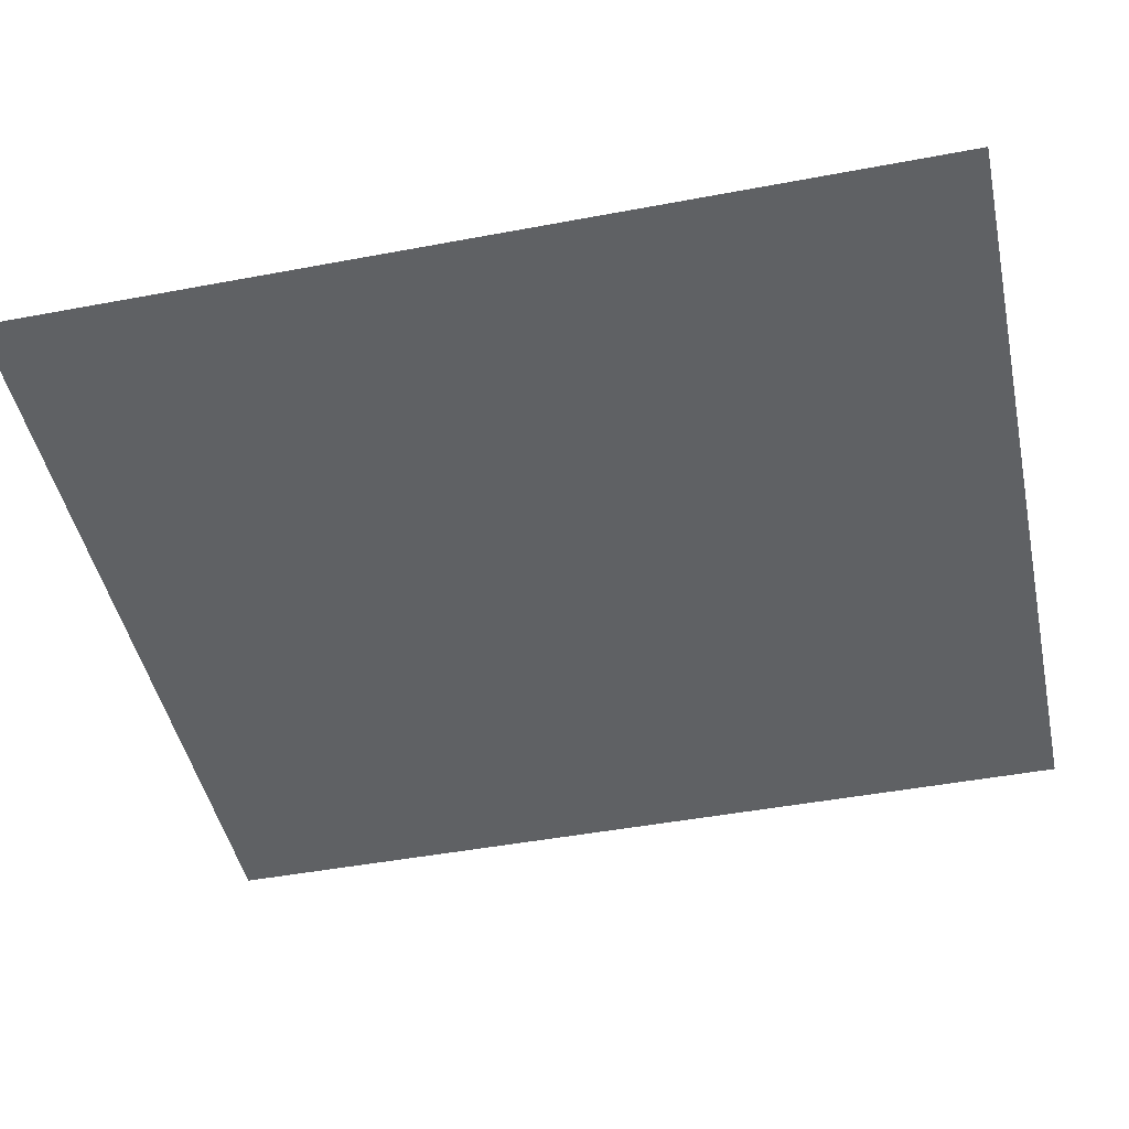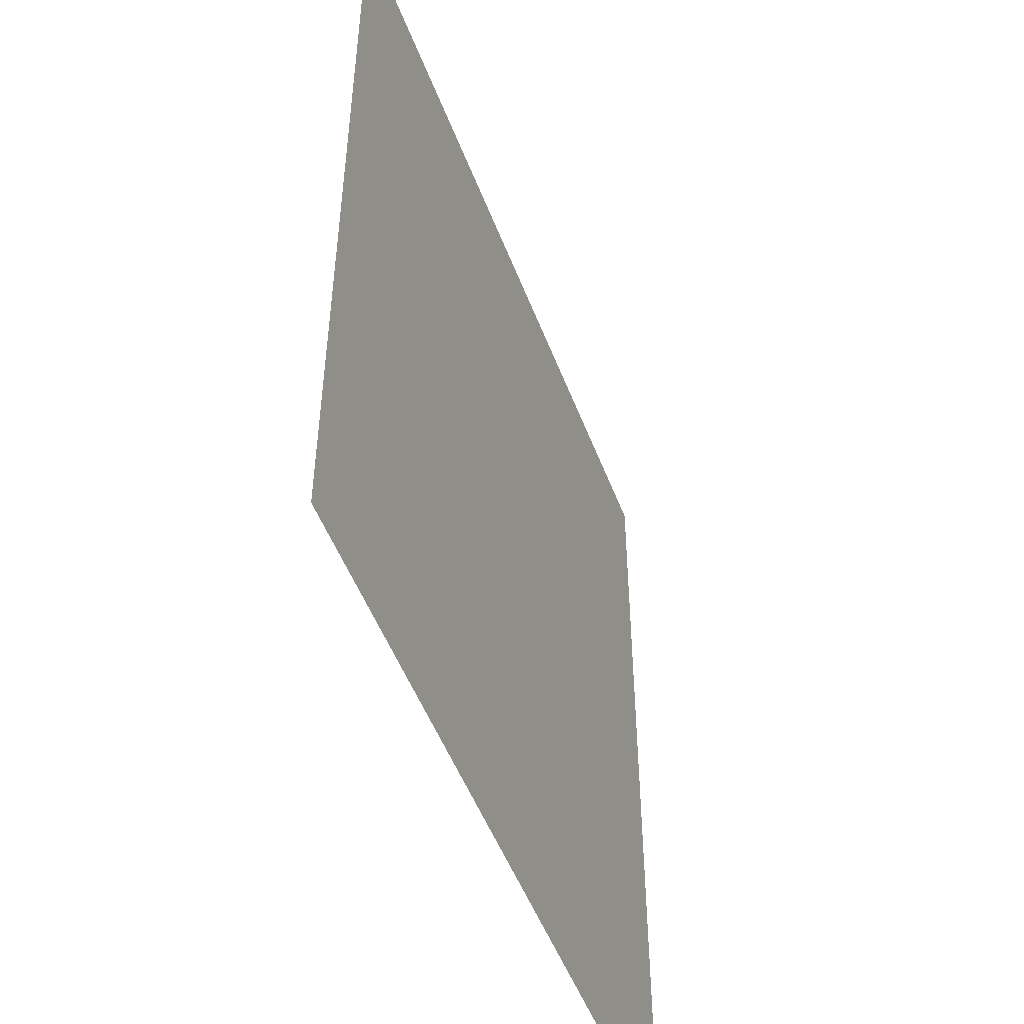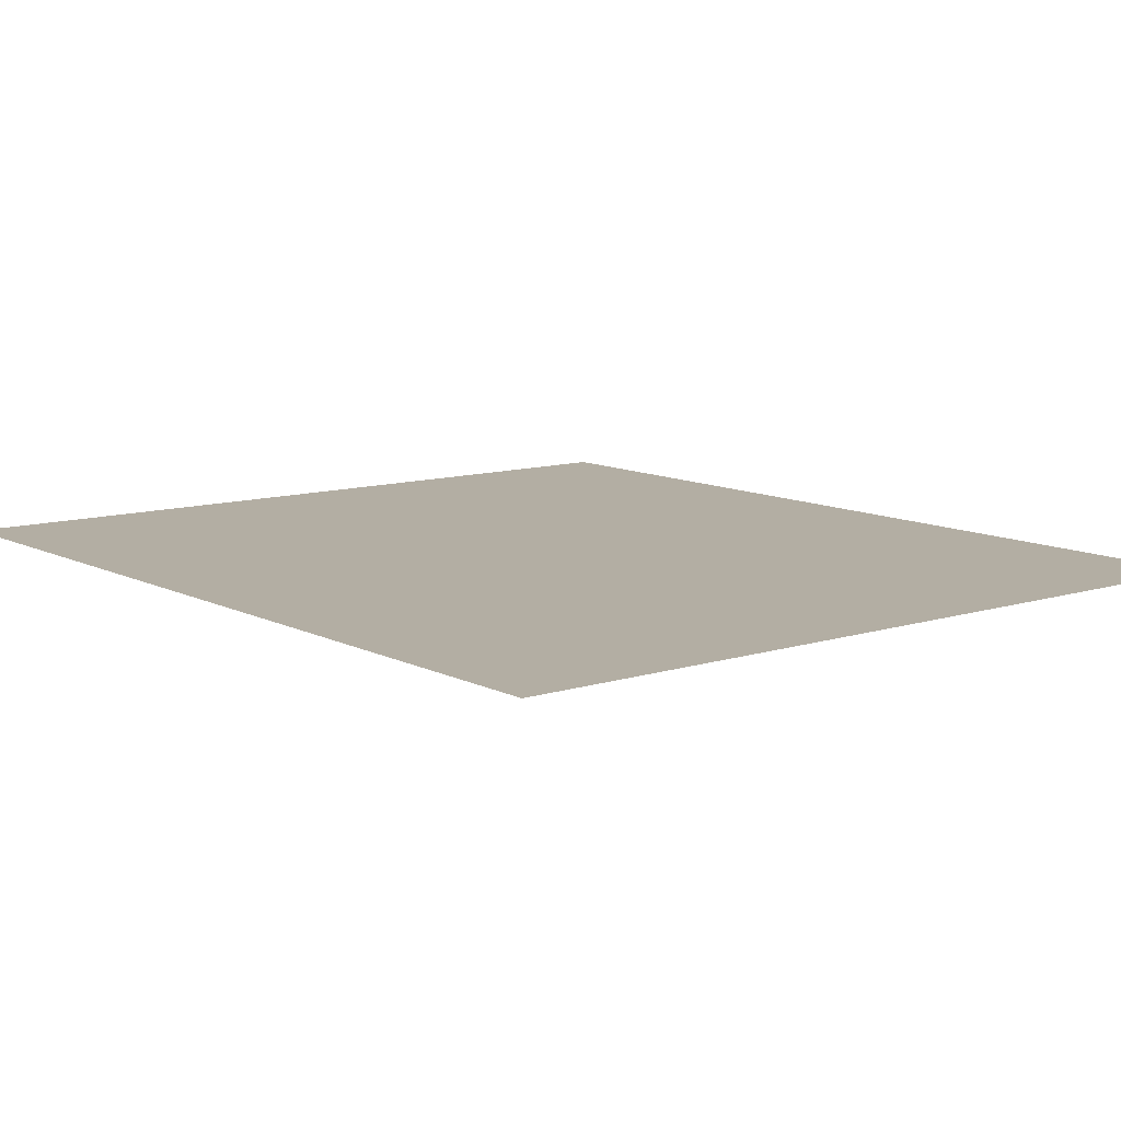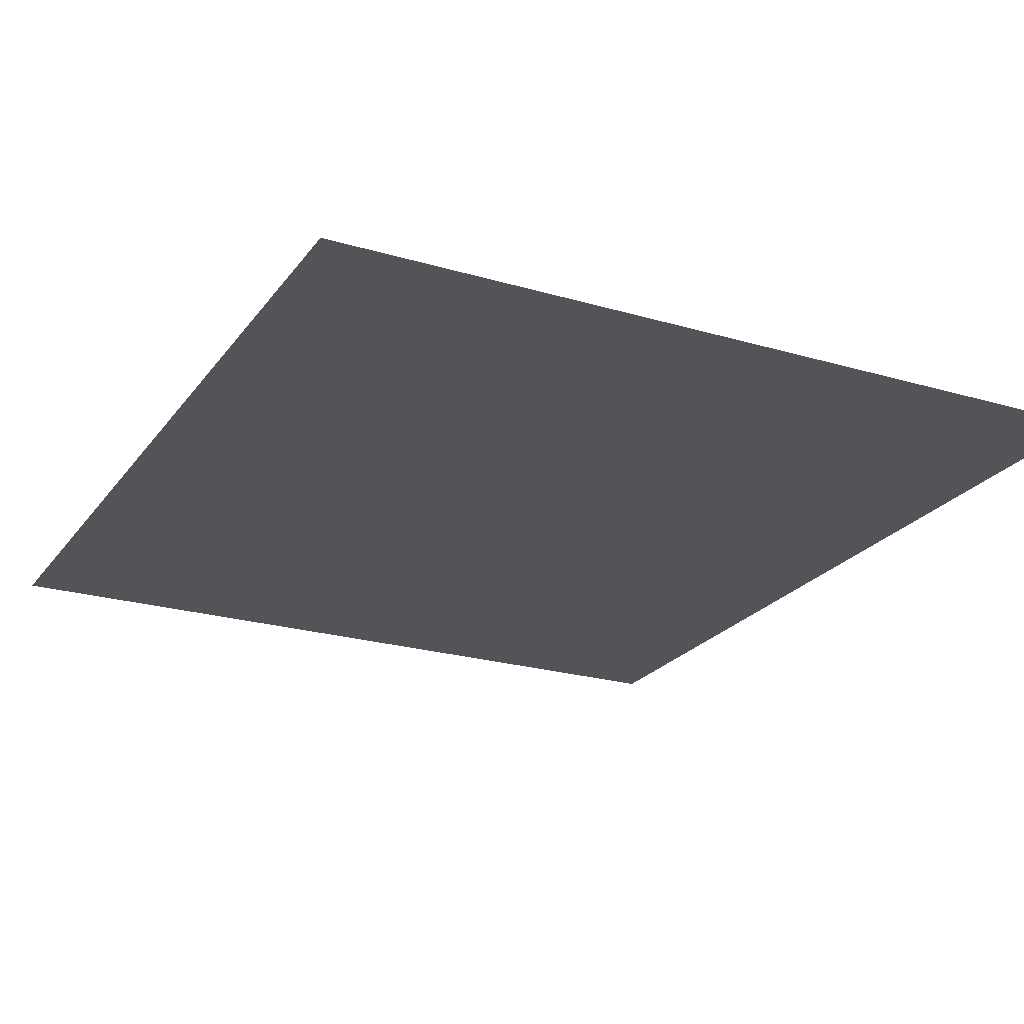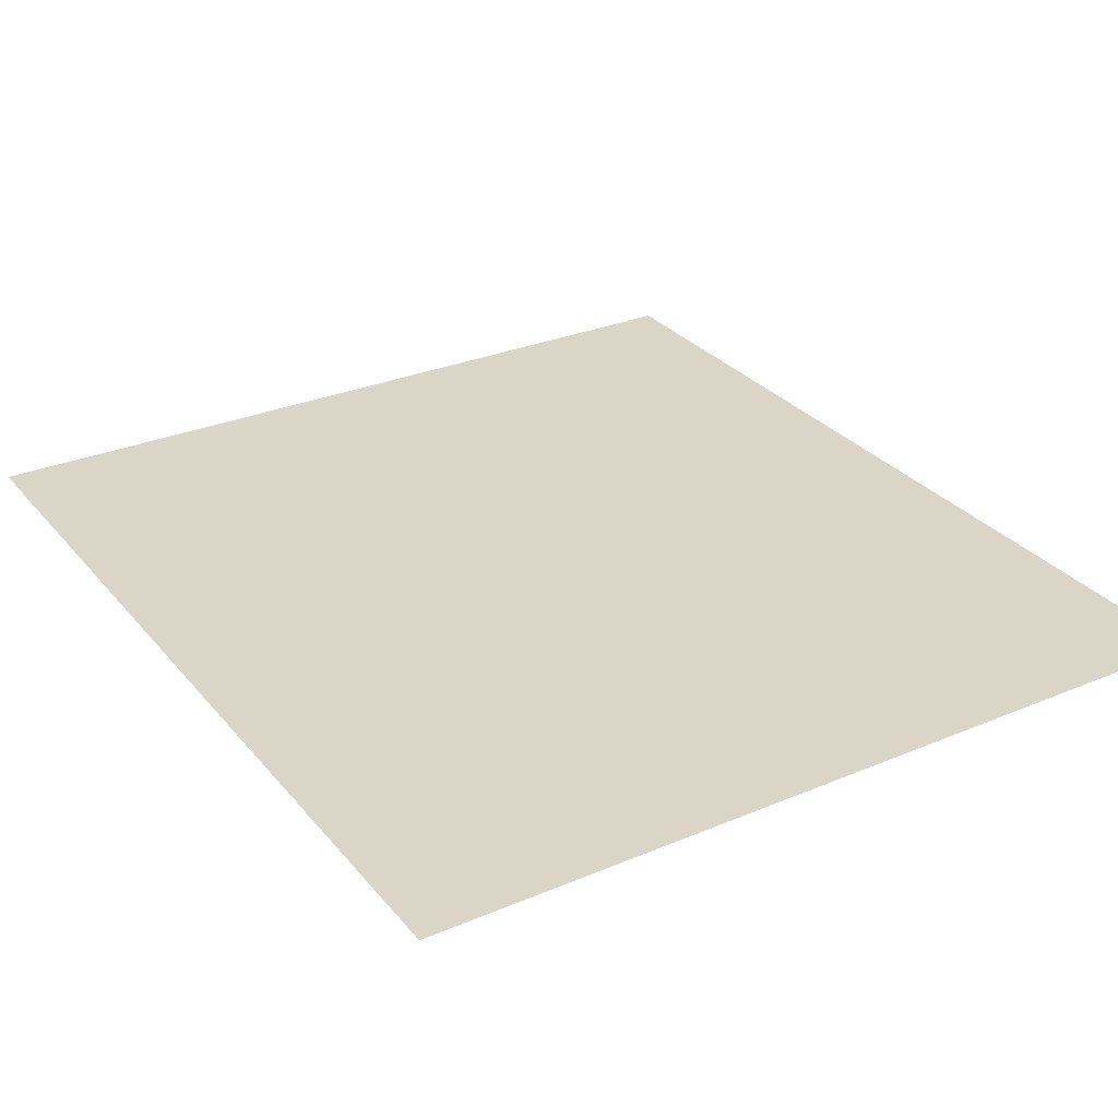
<metadata>
{"format":"obj","ext":"obj","renderer":"f3d","projection":"perspective","resolution":1024,"background":"white","views":[{"elev":-46.0,"azim":-78.0,"up":"+Z"},{"elev":-50.4,"azim":-69.6,"up":"+Y"},{"elev":11.0,"azim":140.7,"up":"+Z"},{"elev":-23.1,"azim":-26.7,"up":"+Z"},{"elev":29.6,"azim":-31.7,"up":"+Z"}]}
</metadata>
<code>
o MeshFridgeMaindoor2C1_1_GeomSubset_2
v 0.000164 0.03001 -0.9998
v 0.000173 0.03001 -0.9998
v 0.000164 0.03002 -0.9998
v 0.000173 0.03002 -0.9998
v 0.000164 0.03001 -0.9998
v 0.000173 0.03001 -0.9998
v 0.000164 0.03002 -0.9998
v 0.000173 0.03002 -0.9998
v 0.000164 0.03001 -0.9998
v 0.000173 0.03001 -0.9998
v 0.000164 0.03002 -0.9998
v 0.000173 0.03002 -0.9998
v 0.000164 0.03001 -0.9998
v 0.000173 0.03001 -0.9998
v 0.000164 0.03002 -0.9998
v 0.000173 0.03002 -0.9998
v 0.000164 0.03001 -0.9998
v 0.000173 0.03001 -0.9998
v 0.000164 0.03002 -0.9998
v 0.000173 0.03002 -0.9998
v 0.000164 0.03001 -0.9998
v 0.000173 0.03001 -0.9998
v 0.000164 0.03002 -0.9998
v 0.000173 0.03002 -0.9998
v 0.000164 0.03001 -0.9998
v 0.000173 0.03001 -0.9998
v 0.000164 0.03002 -0.9998
v 0.000173 0.03002 -0.9998
v 0.5736 -0.3129 0.9422
v 0.000518 -0.3263 0.9422
v 0.5736 -0.3129 -0.1744
v 0.000517 -0.3263 -0.1744
v 0.000518 -0.2192 0.9422
v 0.5736 -0.2192 0.9422
v 0.000517 -0.2192 -0.1744
v 0.5736 -0.2192 -0.1744
v 0.1253 -0.3357 -0.07781
v 0.1253 -0.3357 0.8912
v 0.06896 -0.3357 0.8912
v 0.06896 -0.3357 -0.07781
v 0.1253 -0.3665 -0.07781
v 0.1253 -0.3665 0.8912
v 0.06896 -0.3665 0.8912
v 0.06896 -0.3665 -0.07781
v 0.1204 -0.3357 -0.08278
v 0.1204 -0.3357 0.8961
v 0.07393 -0.3357 0.8961
v 0.07393 -0.3357 -0.08278
v 0.1204 -0.3229 -0.08278
v 0.1204 -0.3229 0.8961
v 0.07393 -0.3229 0.8961
v 0.07393 -0.3229 -0.08278
v 0.1162 -0.3749 -0.07781
v 0.1162 -0.3749 0.8912
v 0.07809 -0.3749 0.8912
v 0.07809 -0.3749 -0.07781
v 0.1253 -0.3357 -0.1017
v 0.1208 -0.3357 -0.1063
v 0.1208 -0.3357 0.9196
v 0.1253 -0.3357 0.9151
v 0.06896 -0.3357 0.9151
v 0.07353 -0.3357 0.9196
v 0.07353 -0.3357 -0.1063
v 0.06896 -0.3357 -0.1017
v 0.1208 -0.3665 -0.1063
v 0.1253 -0.3665 -0.1017
v 0.1253 -0.3665 0.9151
v 0.1208 -0.3665 0.9196
v 0.07353 -0.3665 0.9196
v 0.06896 -0.3665 0.9151
v 0.06896 -0.3665 -0.1017
v 0.07353 -0.3665 -0.1063
v 0.1204 -0.3357 -0.09673
v 0.1158 -0.3357 -0.1013
v 0.1158 -0.3357 0.9147
v 0.1204 -0.3357 0.9101
v 0.07393 -0.3357 0.9101
v 0.07849 -0.3357 0.9147
v 0.07849 -0.3357 -0.1013
v 0.07393 -0.3357 -0.09673
v 0.1204 -0.3229 -0.09673
v 0.1158 -0.3229 -0.1013
v 0.1204 -0.3229 0.9101
v 0.1158 -0.3229 0.9147
v 0.07393 -0.3229 0.9101
v 0.07849 -0.3229 0.9147
v 0.07393 -0.3229 -0.09673
v 0.07849 -0.3229 -0.1013
v 0.1162 -0.3749 -0.09257
v 0.1116 -0.3749 -0.09714
v 0.1162 -0.3749 0.9059
v 0.1116 -0.3749 0.9105
v 0.07809 -0.3749 0.9059
v 0.08265 -0.3749 0.9105
v 0.07809 -0.3749 -0.09257
v 0.08265 -0.3749 -0.09714
v 0.5736 -0.3129 0.9845
v 0.000518 -0.3263 0.9845
v 0.000518 -0.2192 0.9845
v 0.5736 -0.2192 0.9845
v 0.08775 -0.2192 0.8745
v 0.06413 -0.2192 0.8509
v 0.5059 -0.2192 0.8509
v 0.4823 -0.2192 0.8745
v 0.06413 -0.2192 -0.04179
v 0.08775 -0.2192 -0.06541
v 0.4823 -0.2192 -0.06541
v 0.5059 -0.2192 -0.04179
v 0.08775 -0.3021 0.8745
v 0.06413 -0.3021 0.8509
v 0.5059 -0.3021 0.8509
v 0.4823 -0.3021 0.8745
v 0.06413 -0.3021 -0.04179
v 0.08775 -0.3021 -0.06541
v 0.5059 -0.3021 -0.04179
v 0.4823 -0.3021 -0.06541
v 0.5161 -0.2192 0.9083
v 0.5398 -0.2192 0.8847
v 0.05595 -0.2192 0.9083
v 0.03232 -0.2192 0.8847
v 0.03232 -0.2192 -0.07561
v 0.05595 -0.2192 -0.09923
v 0.5161 -0.2192 -0.09923
v 0.5398 -0.2192 -0.07561
v 0.05541 -0.2098 0.8596
v 0.07903 -0.2098 0.8833
v 0.491 -0.2098 0.8833
v 0.5147 -0.2098 0.8596
v 0.07903 -0.2098 -0.07413
v 0.05541 -0.2098 -0.05051
v 0.5147 -0.2098 -0.05051
v 0.491 -0.2098 -0.07413
v 0.531 -0.2098 0.876
v 0.5074 -0.2098 0.8996
v 0.04105 -0.2098 0.876
v 0.06467 -0.2098 0.8996
v 0.04105 -0.2098 -0.06688
v 0.06467 -0.2098 -0.0905
v 0.531 -0.2098 -0.06688
v 0.5074 -0.2098 -0.0905
v 0.07105 -0.2192 0.8676
v 0.07105 -0.3021 0.8676
v 0.499 -0.3021 0.8676
v 0.499 -0.2192 0.8676
v 0.07105 -0.2192 -0.05849
v 0.07105 -0.3021 -0.05849
v 0.499 -0.2192 -0.05849
v 0.499 -0.3021 -0.05849
v 0.5241 -0.2098 0.8927
v 0.5078 -0.2098 0.8763
v 0.5078 -0.2098 -0.06721
v 0.5241 -0.2098 -0.08359
v 0.06233 -0.2098 -0.06721
v 0.04797 -0.2098 -0.08359
v 0.06233 -0.2098 0.8763
v 0.04797 -0.2098 0.8927
v 0.03924 -0.2192 0.9014
v 0.5328 -0.2192 0.9014
v 0.03924 -0.2192 -0.09231
v 0.5328 -0.2192 -0.09231
v 0.5736 -0.3129 0.9711
v 0.000518 -0.3263 0.9711
v 0.000518 -0.2192 0.9711
v 0.5736 -0.2192 0.9711
v 0.5736 -0.3196 0.9845
v 0.000518 -0.333 0.9845
v 0.5736 -0.3196 0.9711
v 0.000518 -0.333 0.9711
v 0.3826 -0.3263 -0.1744
v 0.3827 -0.329 0.9422
v 0.3826 -0.2192 0.9845
v 0.3826 -0.3263 0.9845
v 0.3826 -0.2192 -0.1744
v 0.3826 -0.2192 -0.09923
v 0.3826 -0.2098 -0.0905
v 0.3826 -0.2192 0.9083
v 0.3826 -0.2098 0.8996
v 0.3826 -0.2192 -0.06541
v 0.3826 -0.2098 -0.07413
v 0.3826 -0.2192 0.8745
v 0.3826 -0.2098 0.8833
v 0.3826 -0.2192 0.9422
v 0.3826 -0.3021 -0.06541
v 0.3826 -0.3021 0.8745
v 0.3826 -0.333 0.9845
v 0.3826 -0.333 0.9711
v 0.3826 -0.3263 0.9711
v 0.3826 -0.2192 0.9711
v 0.5716 -0.3157 0.9422
v 0.002665 -0.329 0.9422
v 0.5716 -0.3157 -0.1723
v 0.002665 -0.329 -0.1723
v 0.5716 -0.3157 0.9689
v 0.002665 -0.329 0.9689
v 0.3827 -0.329 -0.1723
v 0.3827 -0.329 0.9689
v 0.5709 -0.3104 -0.1758
v 0.003202 -0.3236 -0.1758
v 0.003202 -0.2219 -0.1758
v 0.5709 -0.2219 -0.1758
v 0.3825 -0.3236 -0.1758
v 0.3826 -0.2219 -0.1758
v -0.004188 -0.3229 0.9422
v -0.004195 -0.3229 -0.1711
v -0.004201 -0.2225 0.9422
v -0.004214 -0.2225 -0.1711
v -0.00418 -0.3229 0.9677
v -0.00418 -0.2225 0.9677
v 0.07199 -0.2847 0.06894
v 0.5052 -0.2847 0.06894
v 0.5052 -0.2847 -0.04554
v 0.4895 -0.2847 -0.06057
v 0.08702 -0.2847 -0.06057
v 0.07199 -0.2847 -0.04554
v 0.5052 -0.2355 -0.04554
v 0.4902 -0.2205 -0.04554
v 0.4895 -0.2355 -0.06057
v 0.08702 -0.2205 -0.04554
v 0.07199 -0.2355 -0.04554
v 0.08702 -0.2355 -0.06057
v 0.07199 -0.2355 0.06894
v 0.08702 -0.2205 0.06894
v 0.4902 -0.2205 0.06894
v 0.5052 -0.2355 0.06894
v 0.08702 -0.2249 -0.05617
v 0.4902 -0.2249 -0.05617
v 0.07639 -0.2847 -0.05617
v 0.07639 -0.2355 -0.05617
v 0.5001 -0.2847 -0.05617
v 0.5001 -0.2355 -0.05617
v 0.07639 -0.2249 0.06894
v 0.07639 -0.2249 -0.04554
v 0.5008 -0.2249 -0.04554
v 0.5008 -0.2249 0.06894
v 0.4993 -0.2264 -0.0547
v 0.07786 -0.2264 -0.0547
v 0.08353 -0.2731 0.06867
v 0.4937 -0.2731 0.06867
v 0.08353 -0.2378 0.06867
v 0.08931 -0.2321 0.06867
v 0.4879 -0.2321 0.06867
v 0.4937 -0.2378 0.06867
v 0.08522 -0.2338 0.06867
v 0.492 -0.2338 0.06867
v 0.08353 -0.2731 -0.04004
v 0.4937 -0.2731 -0.04004
v 0.08353 -0.2378 -0.04004
v 0.08931 -0.2321 -0.04004
v 0.4875 -0.2321 -0.04004
v 0.4937 -0.2378 -0.04004
v 0.08522 -0.2338 -0.04004
v 0.4916 -0.2338 -0.04004
v 0.07199 -0.2847 0.08088
v 0.5052 -0.2847 0.08088
v 0.07212 -0.2356 0.08088
v 0.08704 -0.2206 0.08088
v 0.4902 -0.2206 0.08088
v 0.5051 -0.2356 0.08088
v 0.07647 -0.225 0.08088
v 0.5007 -0.225 0.08088
v 0.0838 -0.2728 0.08061
v 0.4934 -0.2728 0.08061
v 0.08393 -0.2379 0.08061
v 0.08939 -0.2325 0.08061
v 0.4878 -0.2325 0.08061
v 0.4933 -0.2379 0.08061
v 0.08551 -0.234 0.08061
v 0.4917 -0.234 0.08061
v 0.06997 -0.2867 0.07202
v 0.5072 -0.2867 0.07202
v 0.07001 -0.2352 0.07204
v 0.08662 -0.2185 0.07204
v 0.4906 -0.2185 0.07204
v 0.5072 -0.2352 0.07204
v 0.07487 -0.2234 0.07204
v 0.5023 -0.2234 0.07204
v 0.06997 -0.2867 0.0778
v 0.5072 -0.2867 0.0778
v 0.07007 -0.2352 0.07782
v 0.08664 -0.2186 0.07782
v 0.4906 -0.2186 0.07782
v 0.5071 -0.2352 0.07782
v 0.0749 -0.2234 0.07781
v 0.5023 -0.2234 0.07781
v 0.07199 -0.2847 0.3951
v 0.5052 -0.2847 0.3951
v 0.5052 -0.2847 0.2806
v 0.4895 -0.2847 0.2656
v 0.08702 -0.2847 0.2656
v 0.07199 -0.2847 0.2806
v 0.5052 -0.2355 0.2806
v 0.4902 -0.2205 0.2806
v 0.4895 -0.2355 0.2656
v 0.08702 -0.2205 0.2806
v 0.07199 -0.2355 0.2806
v 0.08702 -0.2355 0.2656
v 0.07199 -0.2355 0.3951
v 0.08702 -0.2205 0.3951
v 0.4902 -0.2205 0.3951
v 0.5052 -0.2355 0.3951
v 0.08702 -0.2249 0.27
v 0.4902 -0.2249 0.27
v 0.07639 -0.2847 0.27
v 0.07639 -0.2355 0.27
v 0.5001 -0.2847 0.27
v 0.5001 -0.2355 0.27
v 0.07639 -0.2249 0.3951
v 0.07639 -0.2249 0.2806
v 0.5008 -0.2249 0.2806
v 0.5008 -0.2249 0.3951
v 0.4993 -0.2264 0.2714
v 0.07786 -0.2264 0.2714
v 0.08353 -0.2731 0.3948
v 0.4937 -0.2731 0.3948
v 0.08353 -0.2378 0.3948
v 0.08931 -0.2321 0.3948
v 0.4879 -0.2321 0.3948
v 0.4937 -0.2378 0.3948
v 0.08522 -0.2338 0.3948
v 0.492 -0.2338 0.3948
v 0.08353 -0.2731 0.2861
v 0.4937 -0.2731 0.2861
v 0.08353 -0.2378 0.2861
v 0.08931 -0.2321 0.2861
v 0.4875 -0.2321 0.2861
v 0.4937 -0.2378 0.2861
v 0.08522 -0.2338 0.2861
v 0.4916 -0.2338 0.2861
v 0.07199 -0.2847 0.407
v 0.5052 -0.2847 0.407
v 0.07212 -0.2356 0.407
v 0.08704 -0.2206 0.407
v 0.4902 -0.2206 0.407
v 0.5051 -0.2356 0.407
v 0.07647 -0.225 0.407
v 0.5007 -0.225 0.407
v 0.0838 -0.2728 0.4067
v 0.4934 -0.2728 0.4067
v 0.08393 -0.2379 0.4067
v 0.08939 -0.2325 0.4067
v 0.4878 -0.2325 0.4067
v 0.4933 -0.2379 0.4067
v 0.08551 -0.234 0.4067
v 0.4917 -0.234 0.4067
v 0.06997 -0.2867 0.3981
v 0.5072 -0.2867 0.3981
v 0.07001 -0.2352 0.3982
v 0.08662 -0.2185 0.3982
v 0.4906 -0.2185 0.3982
v 0.5072 -0.2352 0.3982
v 0.07487 -0.2234 0.3982
v 0.5023 -0.2234 0.3982
v 0.06997 -0.2867 0.4039
v 0.5072 -0.2867 0.4039
v 0.07007 -0.2352 0.4039
v 0.08664 -0.2186 0.4039
v 0.4906 -0.2186 0.4039
v 0.5071 -0.2352 0.4039
v 0.0749 -0.2234 0.4039
v 0.5023 -0.2234 0.4039
v 0.07199 -0.2847 0.7186
v 0.5052 -0.2847 0.7186
v 0.5052 -0.2847 0.6041
v 0.4895 -0.2847 0.5891
v 0.08702 -0.2847 0.5891
v 0.07199 -0.2847 0.6041
v 0.5052 -0.2355 0.6041
v 0.4902 -0.2205 0.6041
v 0.4895 -0.2355 0.5891
v 0.08702 -0.2205 0.6041
v 0.07199 -0.2355 0.6041
v 0.08702 -0.2355 0.5891
v 0.07199 -0.2355 0.7186
v 0.08702 -0.2205 0.7186
v 0.4902 -0.2205 0.7186
v 0.5052 -0.2355 0.7186
v 0.08702 -0.2249 0.5935
v 0.4902 -0.2249 0.5935
v 0.07639 -0.2847 0.5935
v 0.07639 -0.2355 0.5935
v 0.5001 -0.2847 0.5935
v 0.5001 -0.2355 0.5935
v 0.07639 -0.2249 0.7186
v 0.07639 -0.2249 0.6041
v 0.5008 -0.2249 0.6041
v 0.5008 -0.2249 0.7186
v 0.4993 -0.2264 0.5949
v 0.07786 -0.2264 0.5949
v 0.08353 -0.2731 0.7183
v 0.4937 -0.2731 0.7183
v 0.08353 -0.2378 0.7183
v 0.08931 -0.2321 0.7183
v 0.4879 -0.2321 0.7183
v 0.4937 -0.2378 0.7183
v 0.08522 -0.2338 0.7183
v 0.492 -0.2338 0.7183
v 0.08353 -0.2731 0.6096
v 0.4937 -0.2731 0.6096
v 0.08353 -0.2378 0.6096
v 0.08931 -0.2321 0.6096
v 0.4875 -0.2321 0.6096
v 0.4937 -0.2378 0.6096
v 0.08522 -0.2338 0.6096
v 0.4916 -0.2338 0.6096
v 0.07199 -0.2847 0.7305
v 0.5052 -0.2847 0.7305
v 0.07212 -0.2356 0.7305
v 0.08704 -0.2206 0.7305
v 0.4902 -0.2206 0.7305
v 0.5051 -0.2356 0.7305
v 0.07647 -0.225 0.7305
v 0.5007 -0.225 0.7305
v 0.0838 -0.2728 0.7303
v 0.4934 -0.2728 0.7303
v 0.08393 -0.2379 0.7303
v 0.08939 -0.2325 0.7303
v 0.4878 -0.2325 0.7303
v 0.4933 -0.2379 0.7303
v 0.08551 -0.234 0.7303
v 0.4917 -0.234 0.7303
v 0.06997 -0.2867 0.7217
v 0.5072 -0.2867 0.7217
v 0.07001 -0.2352 0.7217
v 0.08662 -0.2185 0.7217
v 0.4906 -0.2185 0.7217
v 0.5072 -0.2352 0.7217
v 0.07487 -0.2234 0.7217
v 0.5023 -0.2234 0.7217
v 0.06997 -0.2867 0.7274
v 0.5072 -0.2867 0.7274
v 0.07007 -0.2352 0.7275
v 0.08664 -0.2186 0.7275
v 0.4906 -0.2186 0.7275
v 0.5071 -0.2352 0.7275
v 0.0749 -0.2234 0.7275
v 0.5023 -0.2234 0.7275
f 9 10 12 11

</code>
